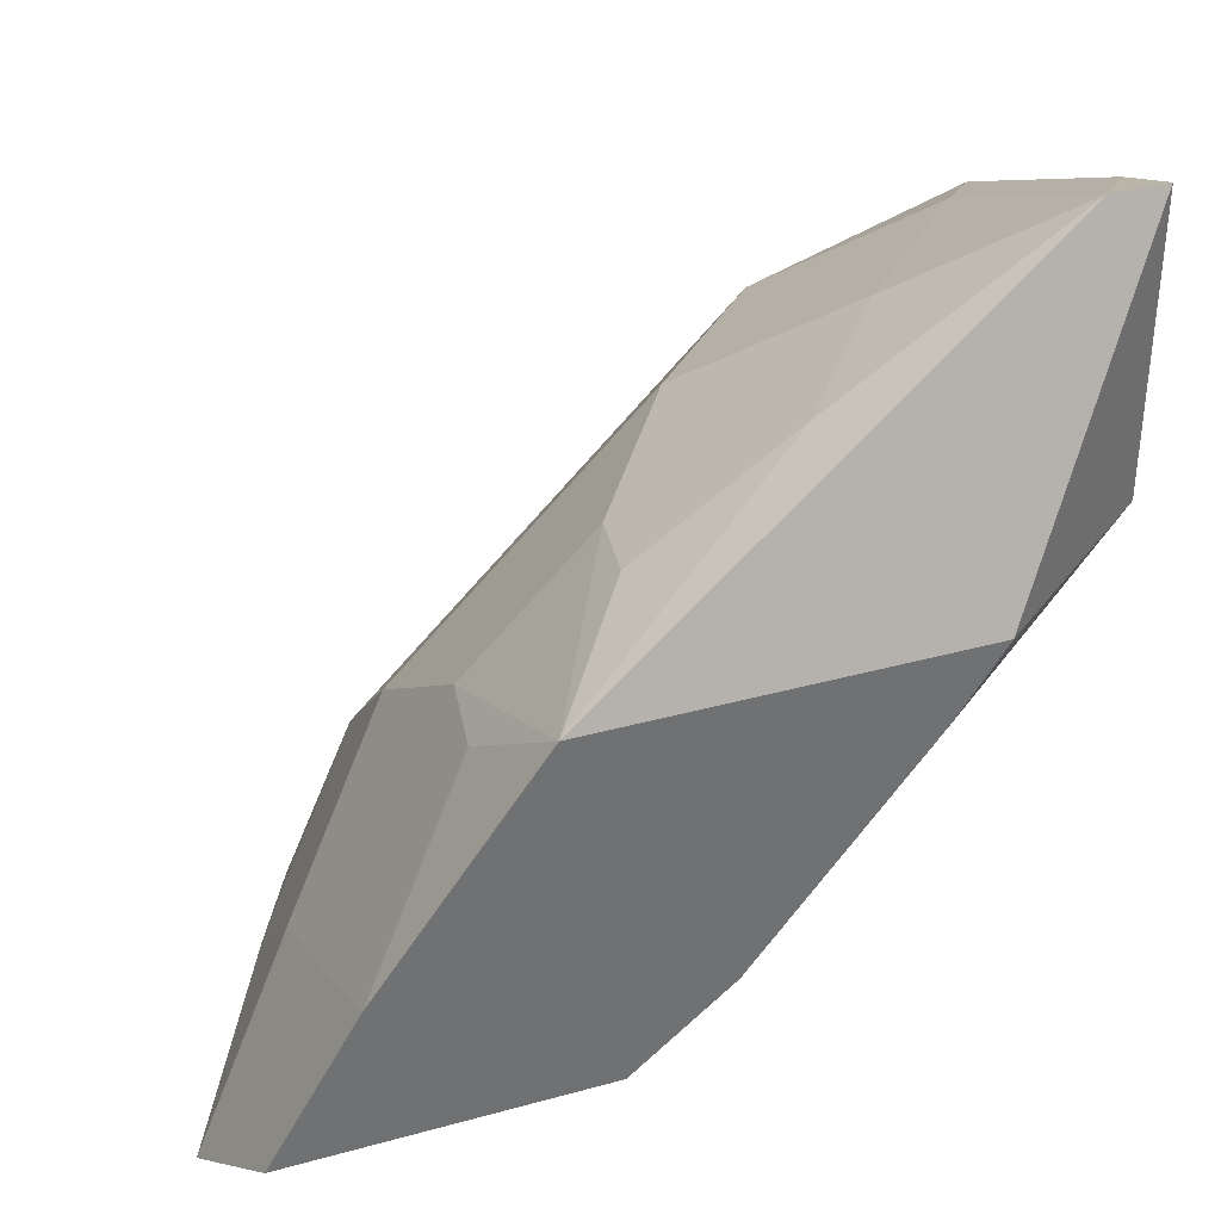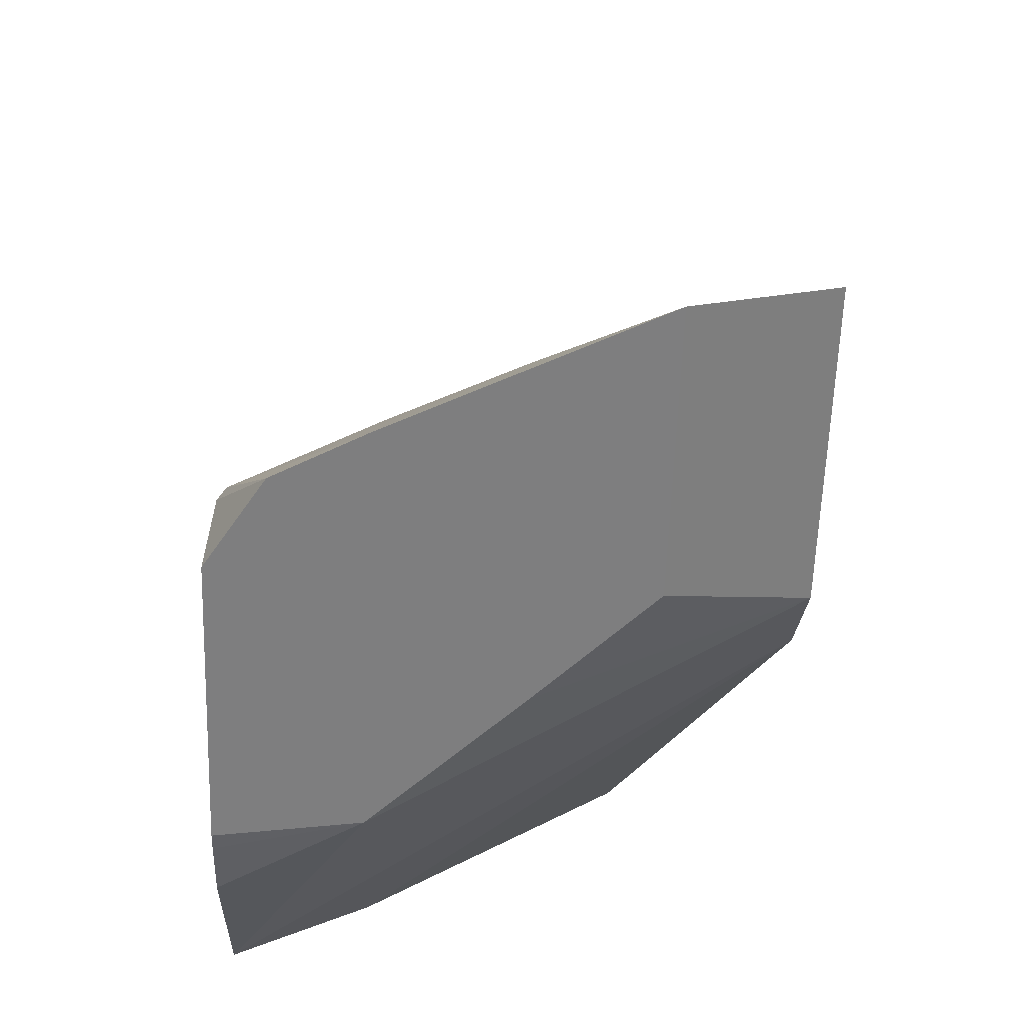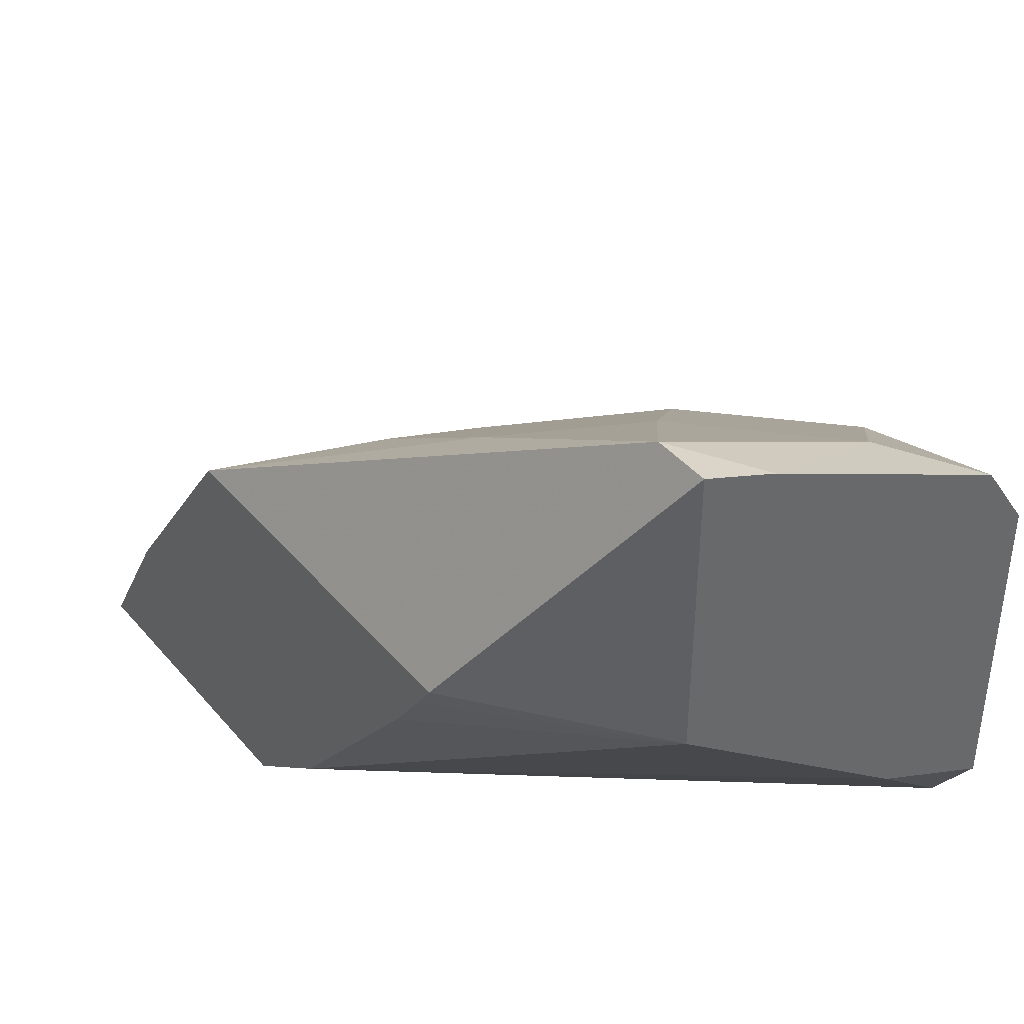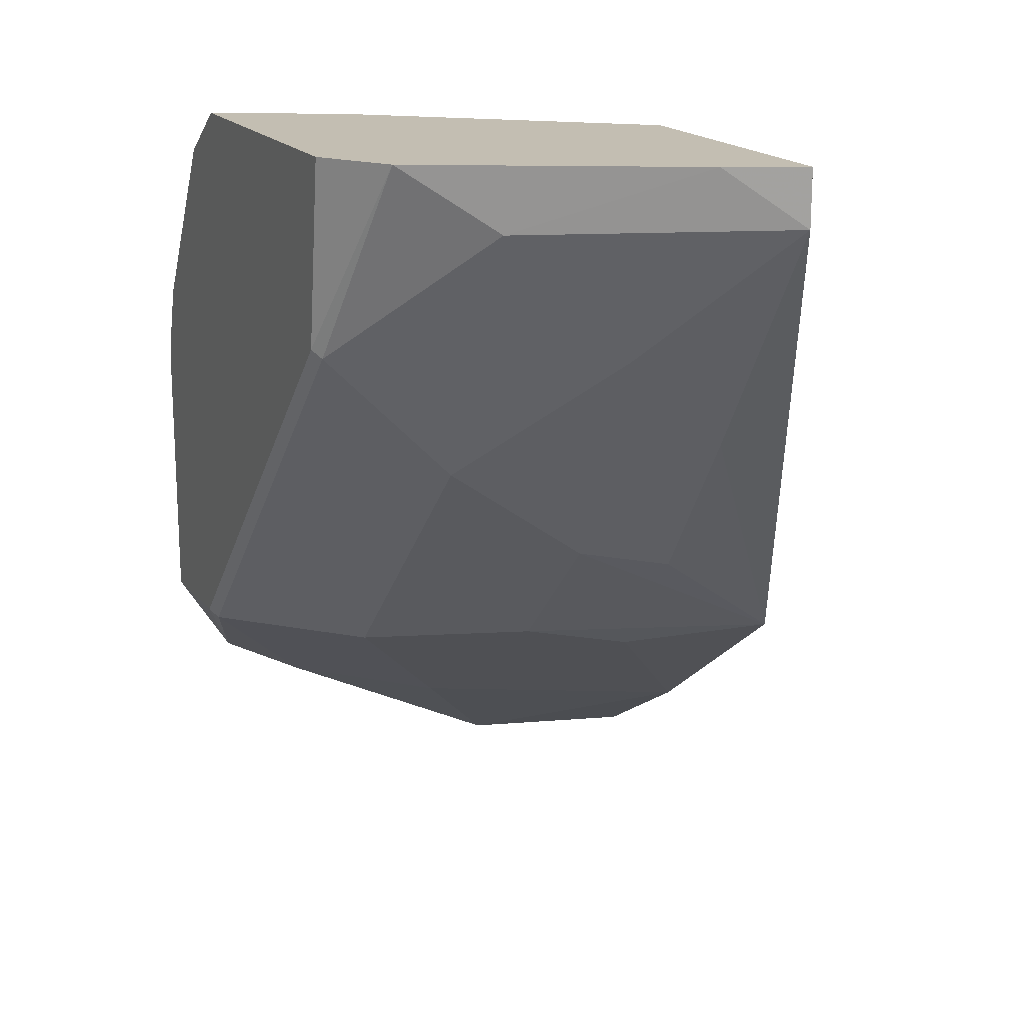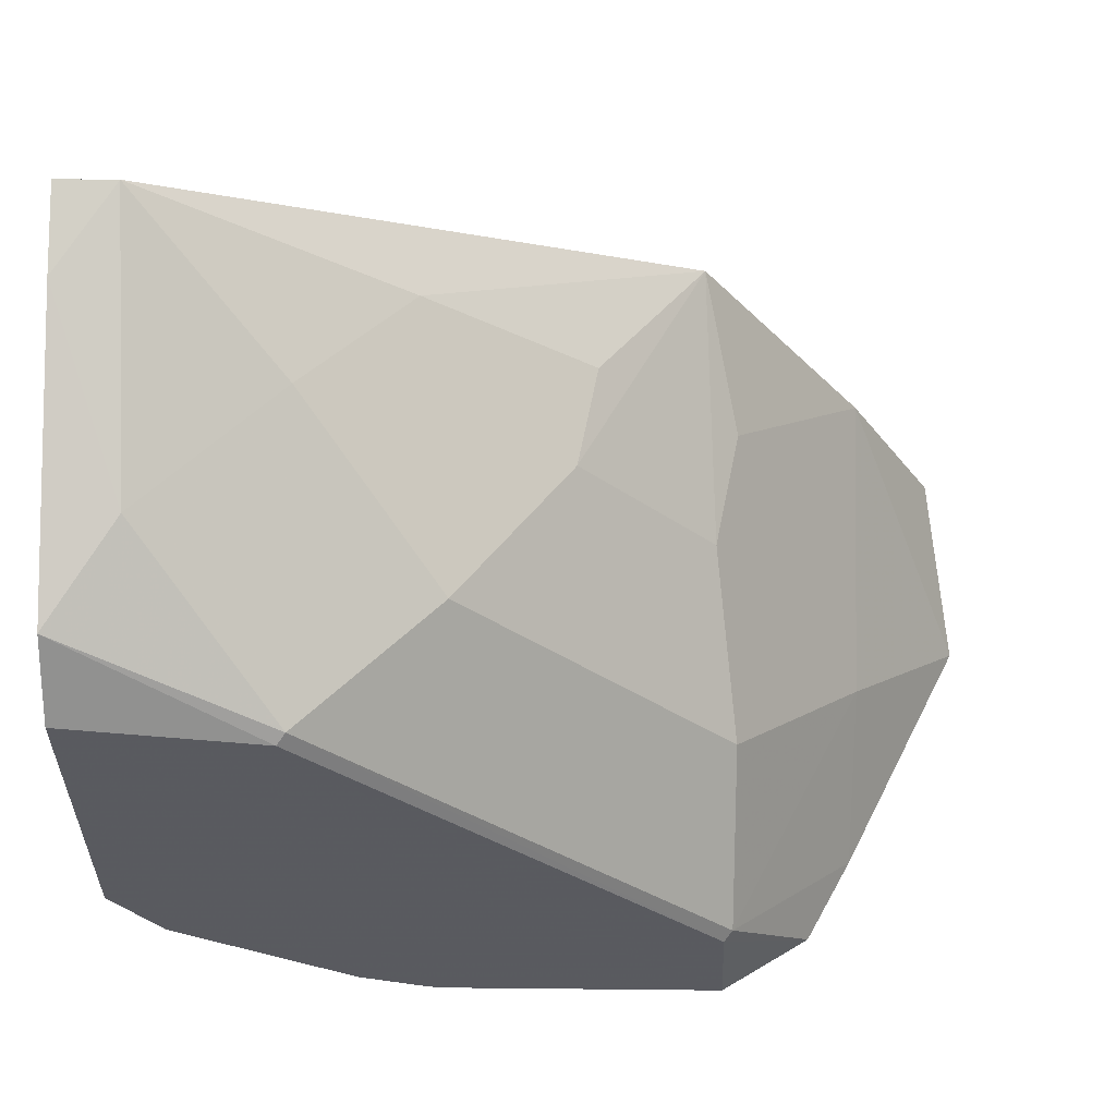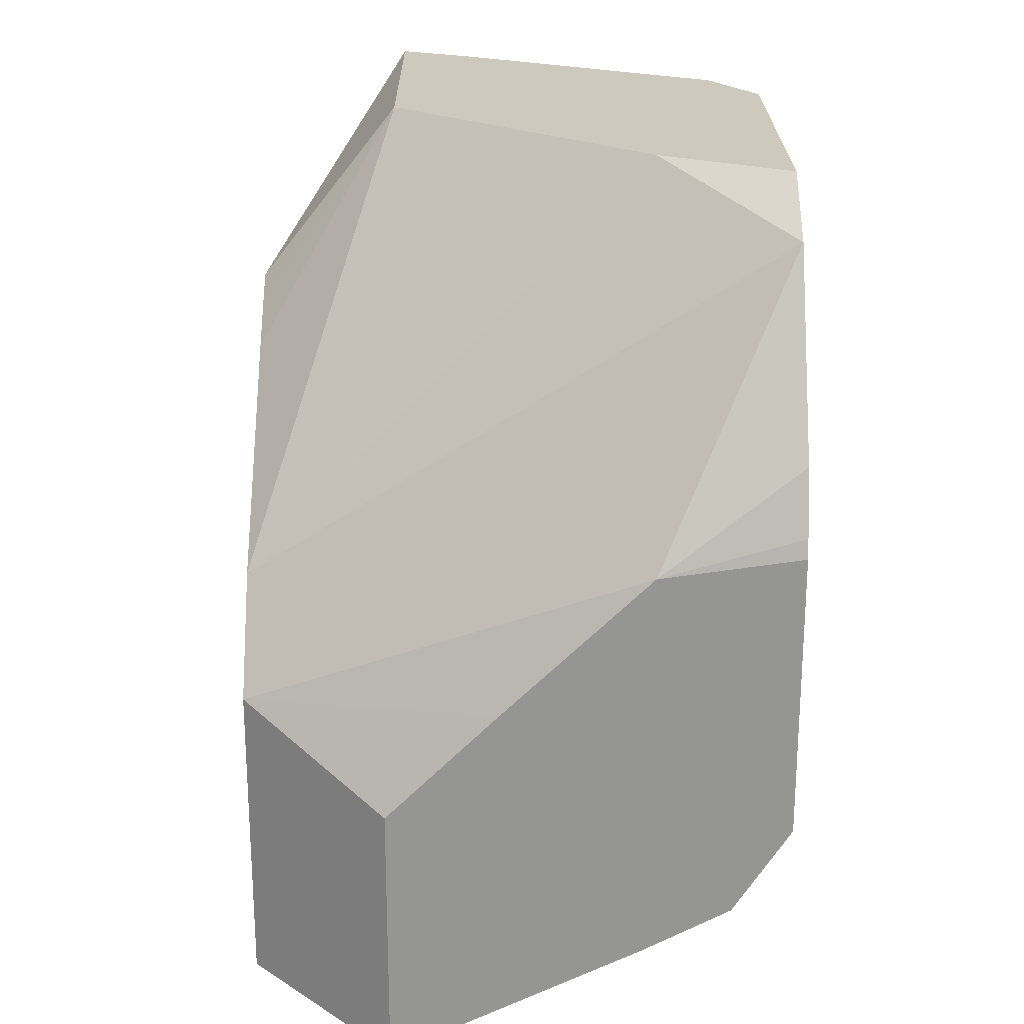
<metadata>
{"format":"obj","ext":"obj","renderer":"f3d","projection":"perspective","resolution":1024,"background":"white","views":[{"elev":35.7,"azim":70.0,"up":"+Z"},{"elev":-59.5,"azim":-1.9,"up":"+Z"},{"elev":40.8,"azim":143.8,"up":"+Z"},{"elev":17.5,"azim":-23.8,"up":"+Y"},{"elev":58.1,"azim":-89.4,"up":"+Z"},{"elev":22.7,"azim":179.7,"up":"+Y"}]}
</metadata>
<code>
v -0.3308 -0.1581 0.6199
v -0.4495 -0.0391 0.6434
v -0.3727 -0.0391 0.7051
v -0.4869 -0.0391 0.7229
v -0.4869 -0.0391 0.6242
v -0.4869 -0.05329 0.6032
v -0.4468 -0.1346 0.5631
v -0.4869 -0.1054 0.5705
v -0.4869 -0.1289 0.5631
v -0.4869 -0.1235 0.5645
v -0.4048 -0.1755 0.5631
v -0.3308 -0.1873 0.5961
v -0.3308 -0.2776 0.5961
v -0.3727 -0.2076 0.5631
v -0.3727 -0.2868 0.5631
v -0.3308 -0.2517 0.6393
v -0.407 -0.2519 0.6008
v -0.4452 -0.2514 0.5631
v -0.4705 -0.2379 0.5631
v -0.4845 -0.2132 0.6008
v -0.4457 -0.2132 0.6395
v -0.4005 -0.2067 0.6718
v -0.4457 -0.1357 0.717
v -0.4005 -0.168 0.7106
v -0.3308 -0.2034 0.705
v -0.3682 -0.2132 0.6783
v -0.3308 -0.09254 0.705
v -0.3727 -0.0391 0.7923
v -0.3308 -0.09808 0.6968
v -0.3308 -0.1085 0.682
v -0.4728 -0.0391 0.7441
v -0.3953 -0.0391 0.7829
v -0.3727 -0.05591 0.7923
v -0.4457 -0.05814 0.7558
v -0.4845 -0.09692 0.717
v -0.407 -0.09692 0.7558
v -0.3727 -0.127 0.7472
v -0.3727 -0.1735 0.7161
v -0.4869 -0.2107 0.5983
v -0.4869 -0.2121 0.5631
v -0.4869 -0.09447 0.7146
f 38 25 37
f 32 31 34
f 37 25 33
f 37 33 36
f 33 34 36
f 34 35 36
f 34 31 35
f 32 34 33
f 33 25 28
f 32 28 31
f 31 28 4
f 3 4 28
f 30 1 3
f 29 27 30
f 29 30 3
f 38 24 25
f 32 33 28
f 38 37 24
f 41 31 4
f 37 36 23
f 29 3 27
f 39 41 40
f 39 35 41
f 41 35 31
f 41 4 40
f 40 4 6
f 9 40 6
f 24 37 23
f 9 11 40
f 19 40 15
f 19 39 40
f 19 20 39
f 39 20 35
f 23 20 21
f 23 35 20
f 23 36 35
f 11 15 40
f 27 3 28
f 30 27 1
f 27 25 1
f 12 1 13
f 7 1 12
f 7 12 11
f 7 11 9
f 10 8 7
f 10 7 9
f 10 9 8
f 12 13 14
f 8 9 6
f 2 1 6
f 5 2 6
f 5 6 4
f 5 4 2
f 2 4 3
f 2 3 1
f 27 28 25
f 8 6 7
f 12 14 11
f 7 6 1
f 14 13 15
f 14 15 11
f 13 1 25
f 16 13 25
f 26 16 25
f 22 17 16
f 22 26 25
f 22 25 24
f 22 24 23
f 22 16 26
f 22 21 17
f 17 21 20
f 18 17 20
f 18 20 19
f 18 19 15
f 18 15 17
f 17 15 16
f 22 23 21
f 16 15 13

</code>
